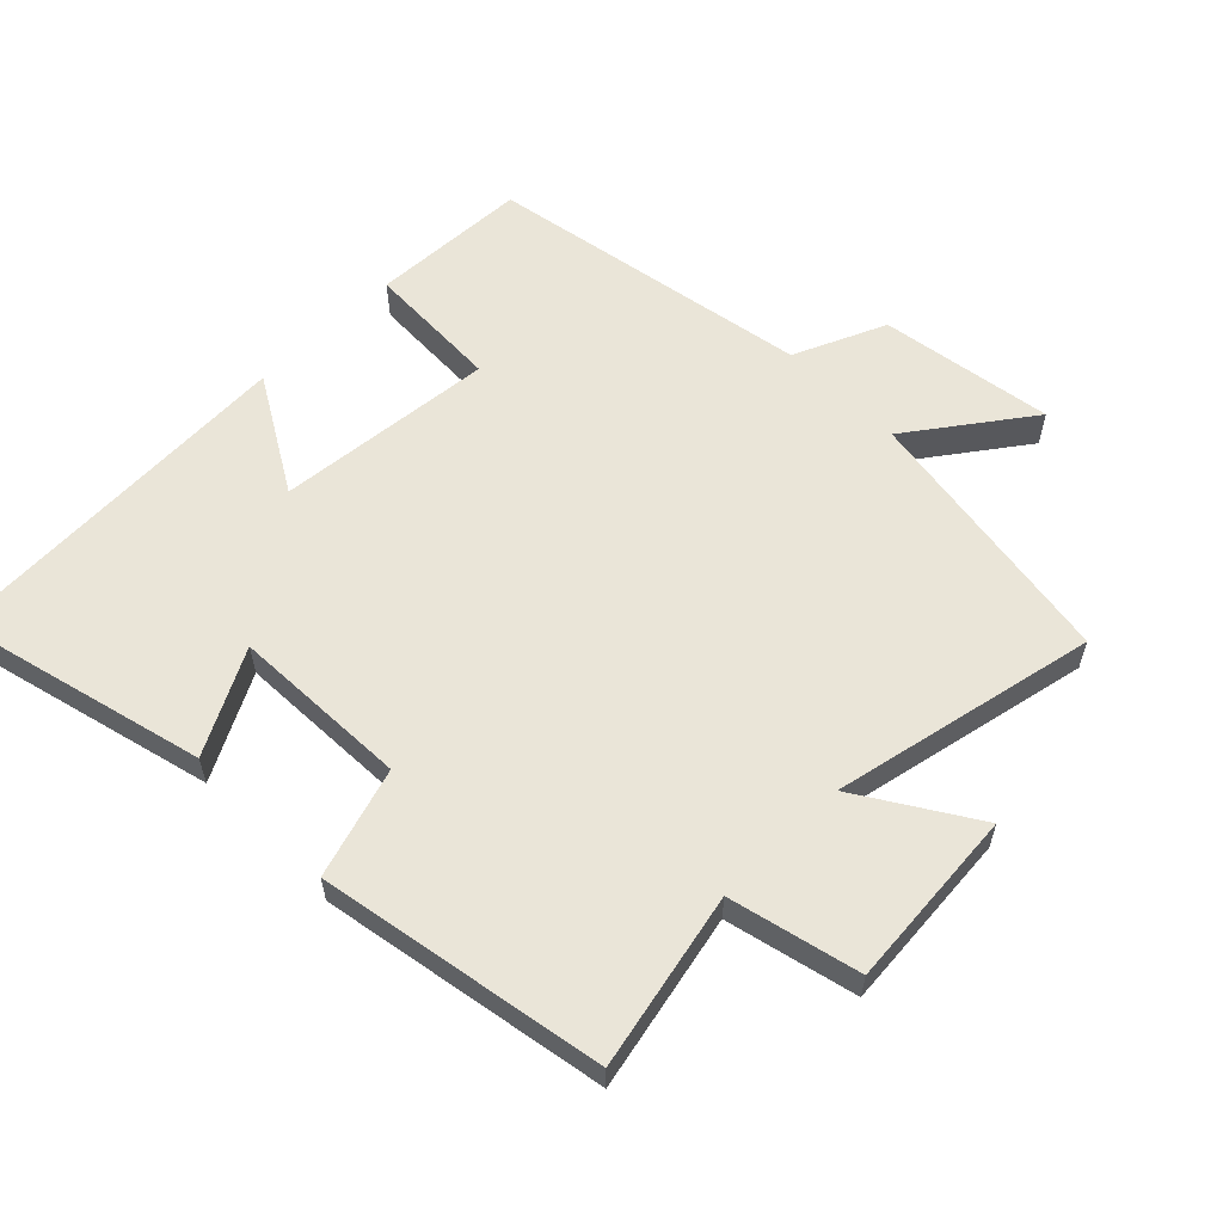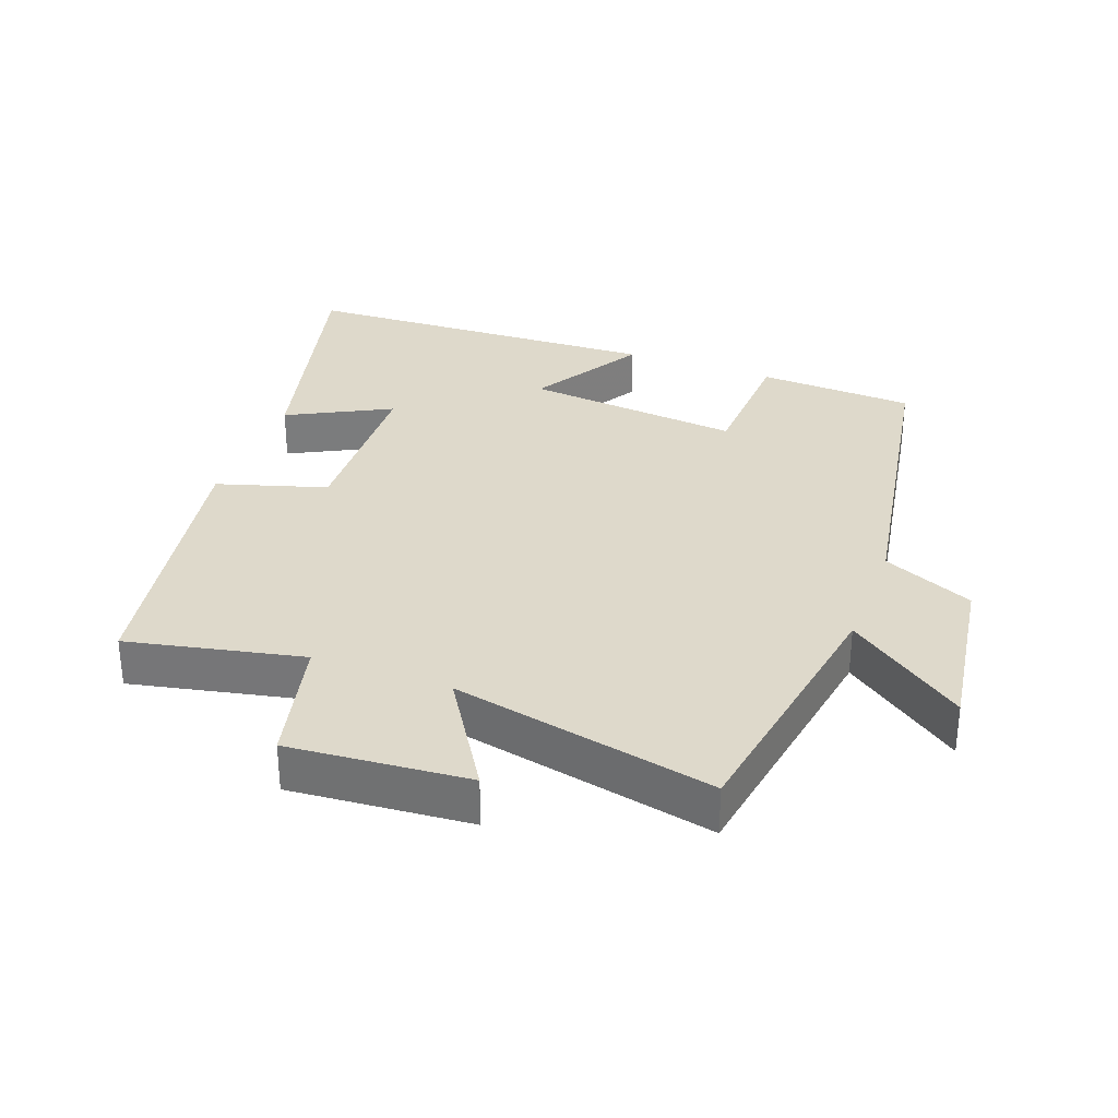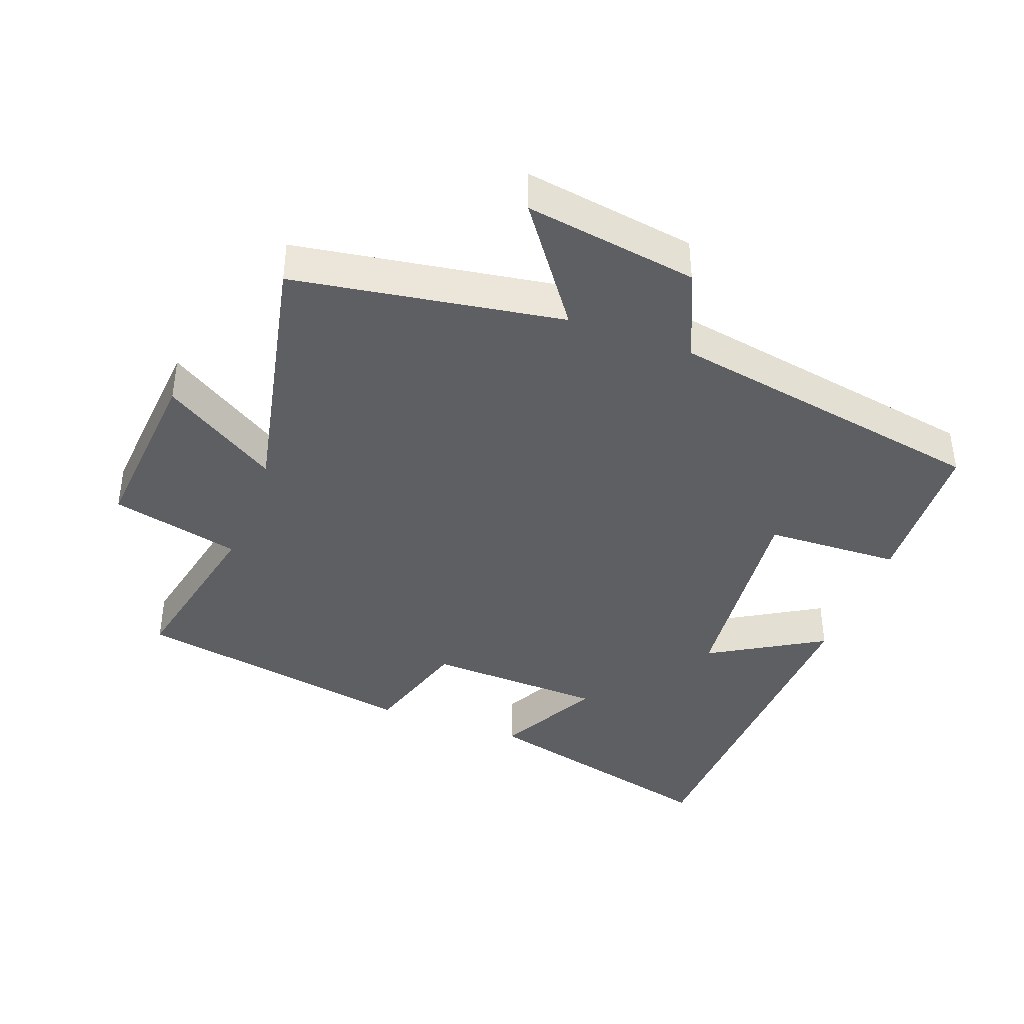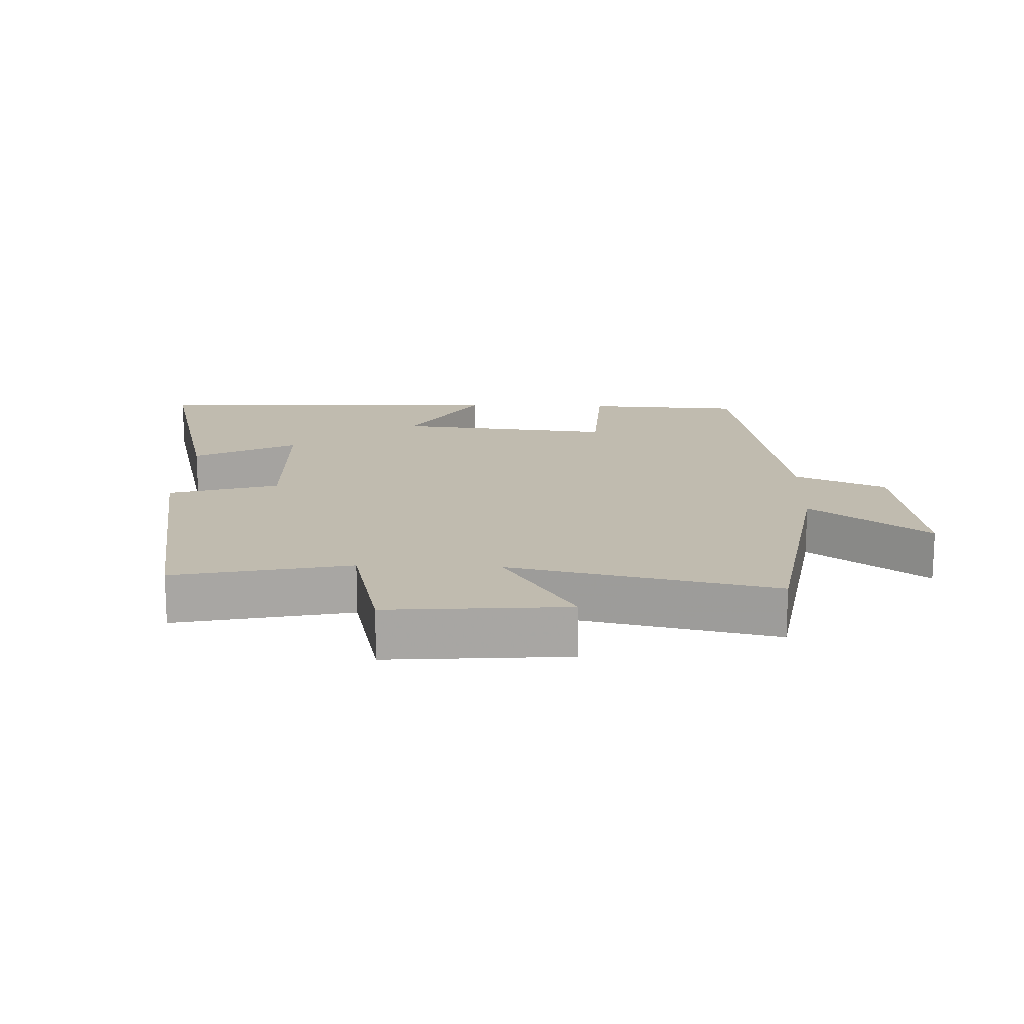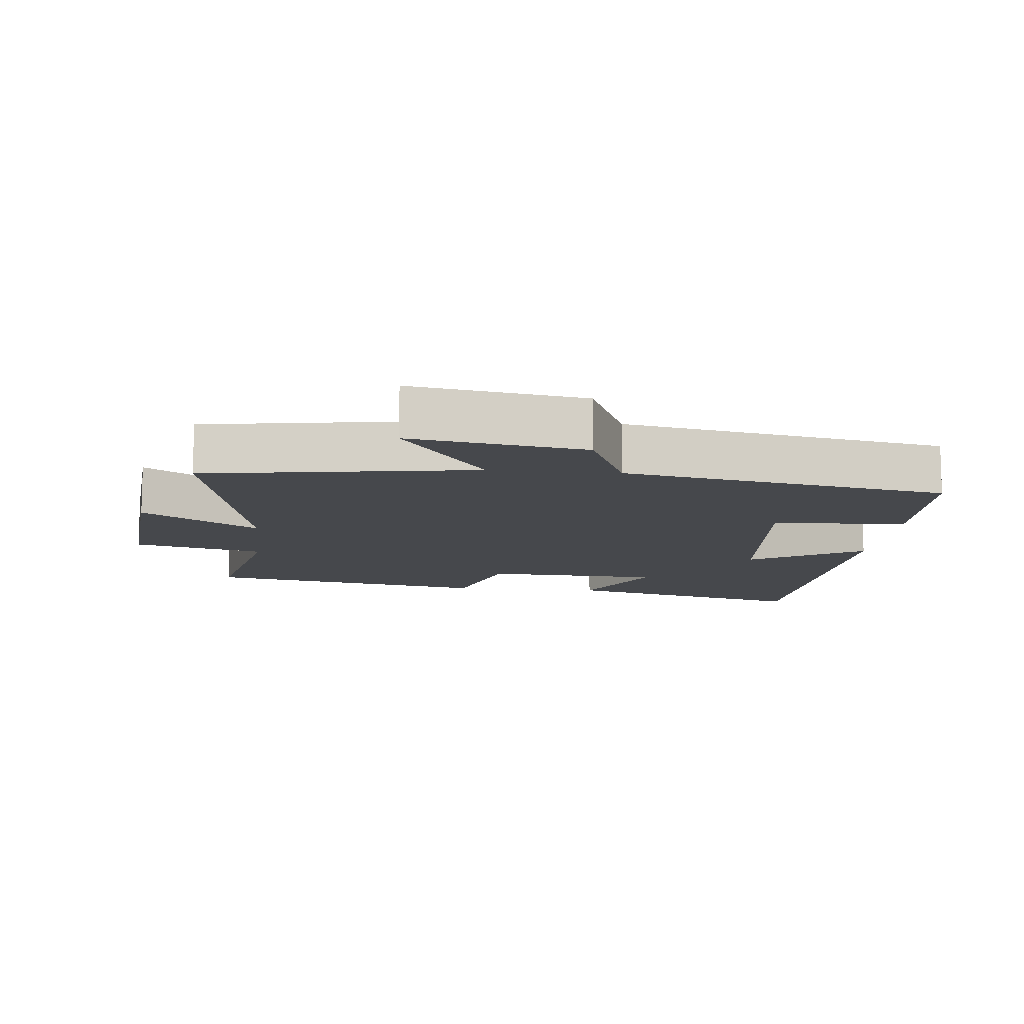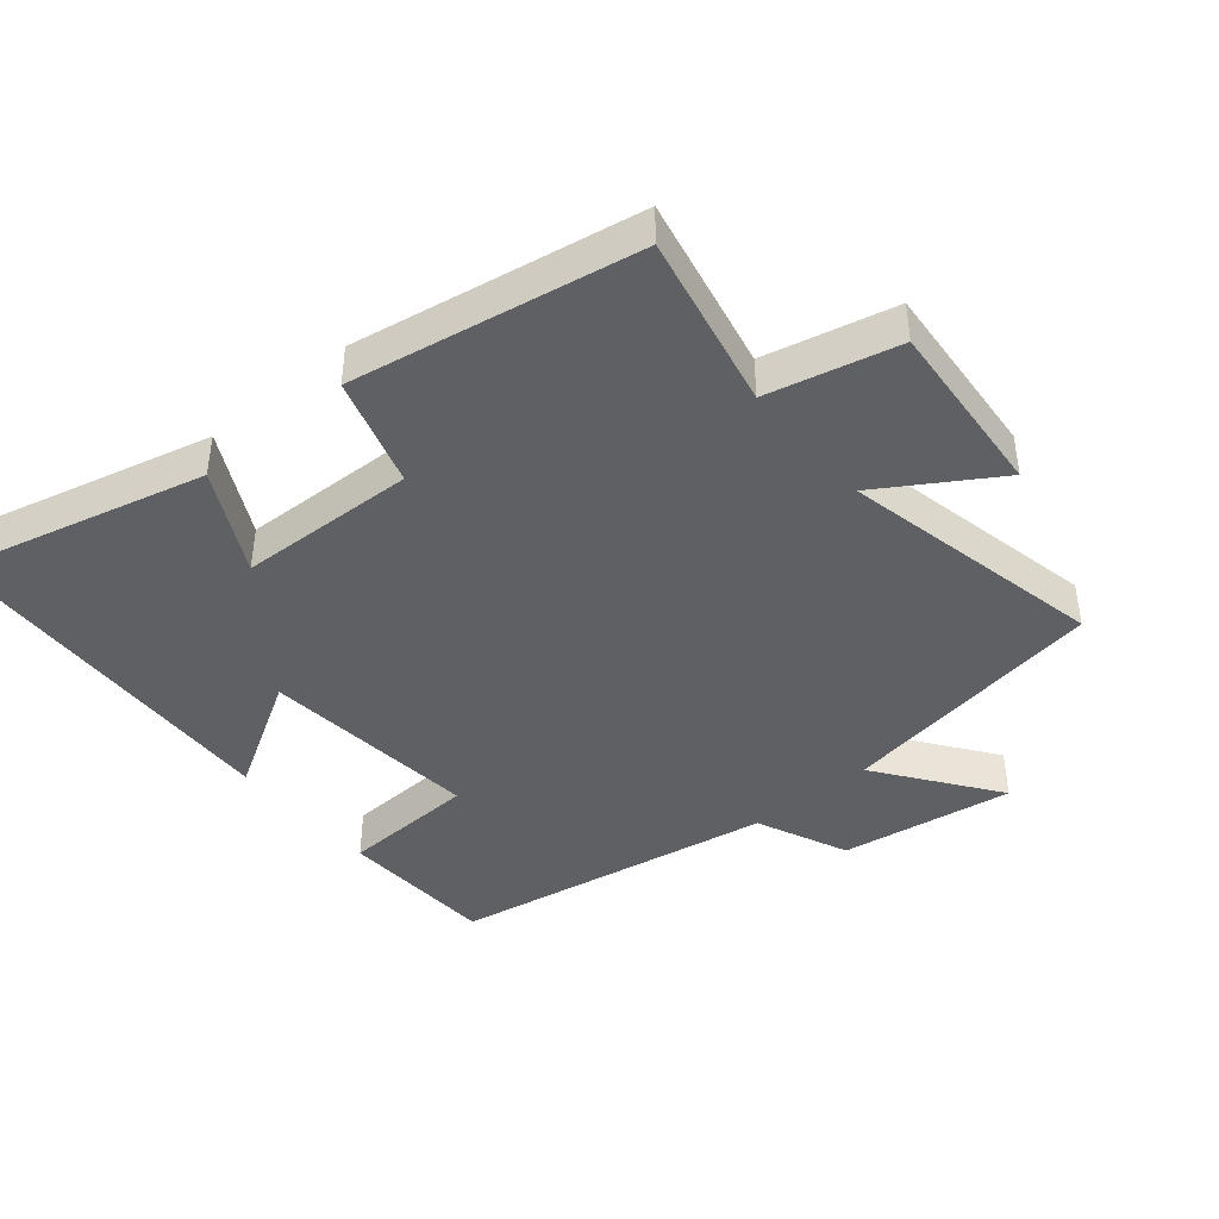
<metadata>
{"format":"obj","ext":"obj","renderer":"f3d","projection":"perspective","resolution":1024,"background":"white","views":[{"elev":59.2,"azim":45.2,"up":"+Y"},{"elev":31.8,"azim":110.5,"up":"+Y"},{"elev":-40.5,"azim":159.6,"up":"+Y"},{"elev":16.0,"azim":92.2,"up":"+Y"},{"elev":-11.4,"azim":174.0,"up":"+Y"},{"elev":-42.7,"azim":40.0,"up":"+Y"}]}
</metadata>
<code>
v 0.556 0.07 0.424
v 0.5 0.07 0.163
v 0.694 0.07 0.117
v 0.672 0.07 -0.151
v 0.5 0.07 -0.043
v 0.583 0.07 -0.436
v 0.182 0.07 -0.5
v 0.31 0.07 -0.676
v 0.052 0.07 -0.636
v -0.008 0.07 -0.5
v -0.489 0.07 -0.415
v -0.5 0.07 -0.181
v -0.299 0.07 -0.173
v -0.331 0.07 0.151
v -0.5 0.07 0.051
v -0.477 0.07 0.594
v -0.104 0.07 0.5
v -0.184 0.07 0.347
v 0.08 0.07 0.337
v 0.13 0.07 0.5
v 0.556 0 0.424
v 0.5 0 0.163
v 0.694 0 0.117
v 0.672 0 -0.151
v 0.5 0 -0.043
v 0.583 0 -0.436
v 0.182 0 -0.5
v 0.31 0 -0.676
v 0.052 0 -0.636
v -0.008 0 -0.5
v -0.489 0 -0.415
v -0.5 0 -0.181
v -0.299 0 -0.173
v -0.331 0 0.151
v -0.5 0 0.051
v -0.477 0 0.594
v -0.104 0 0.5
v -0.184 0 0.347
v 0.08 0 0.337
v 0.13 0 0.5
f 19 20 1 2
f 18 19 2
f 16 17 18
f 15 16 18
f 14 15 18
f 13 14 18 2
f 10 11 12 13
f 10 13 2
f 7 8 9 10
f 5 6 7 10
f 5 10 2
f 2 3 4 5
f 22 21 40 39
f 22 39 38
f 38 37 36
f 38 36 35
f 38 35 34
f 22 38 34 33
f 33 32 31 30
f 22 33 30
f 30 29 28 27
f 30 27 26 25
f 22 30 25
f 25 24 23 22
f 1 21 22 2
f 2 22 23 3
f 3 23 24 4
f 4 24 25 5
f 5 25 26 6
f 6 26 27 7
f 7 27 28 8
f 8 28 29 9
f 9 29 30 10
f 10 30 31 11
f 11 31 32 12
f 12 32 33 13
f 13 33 34 14
f 14 34 35 15
f 15 35 36 16
f 16 36 37 17
f 17 37 38 18
f 18 38 39 19
f 19 39 40 20
f 20 40 21 1

</code>
